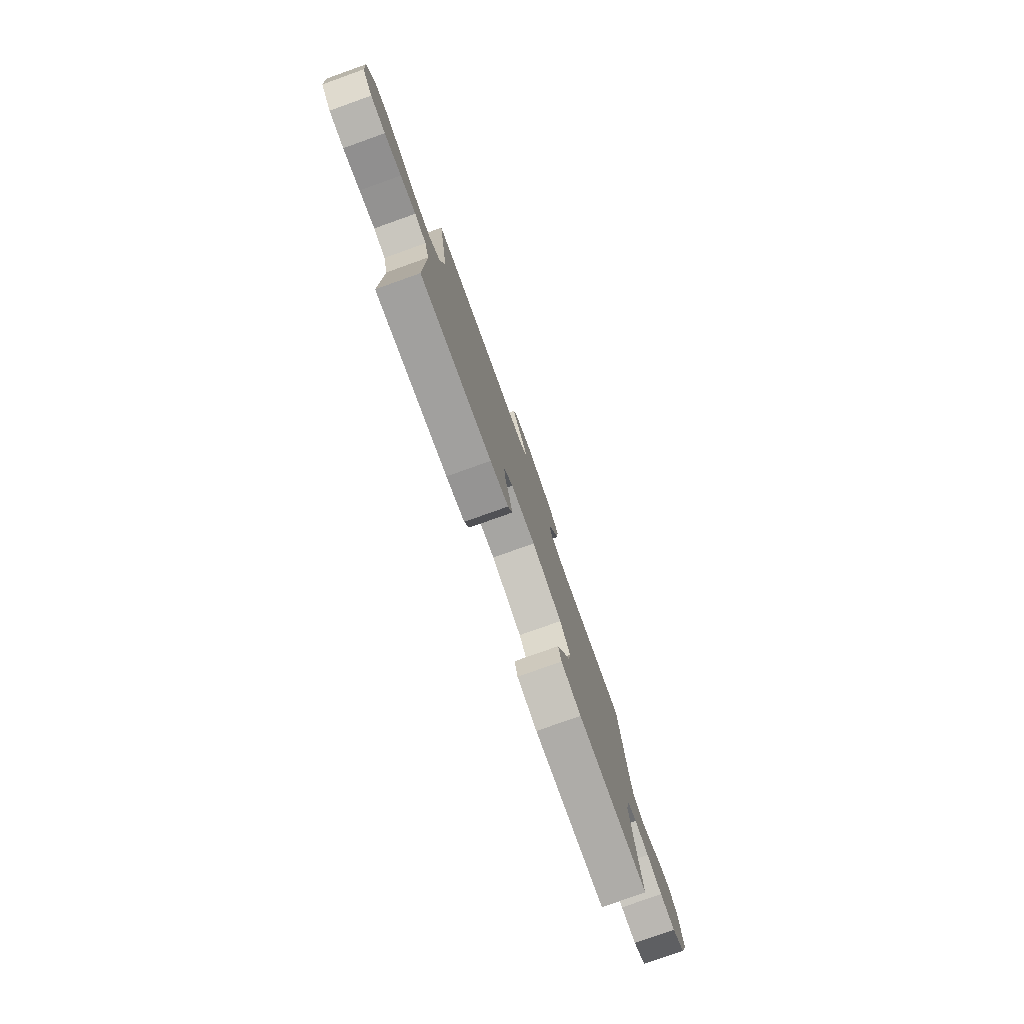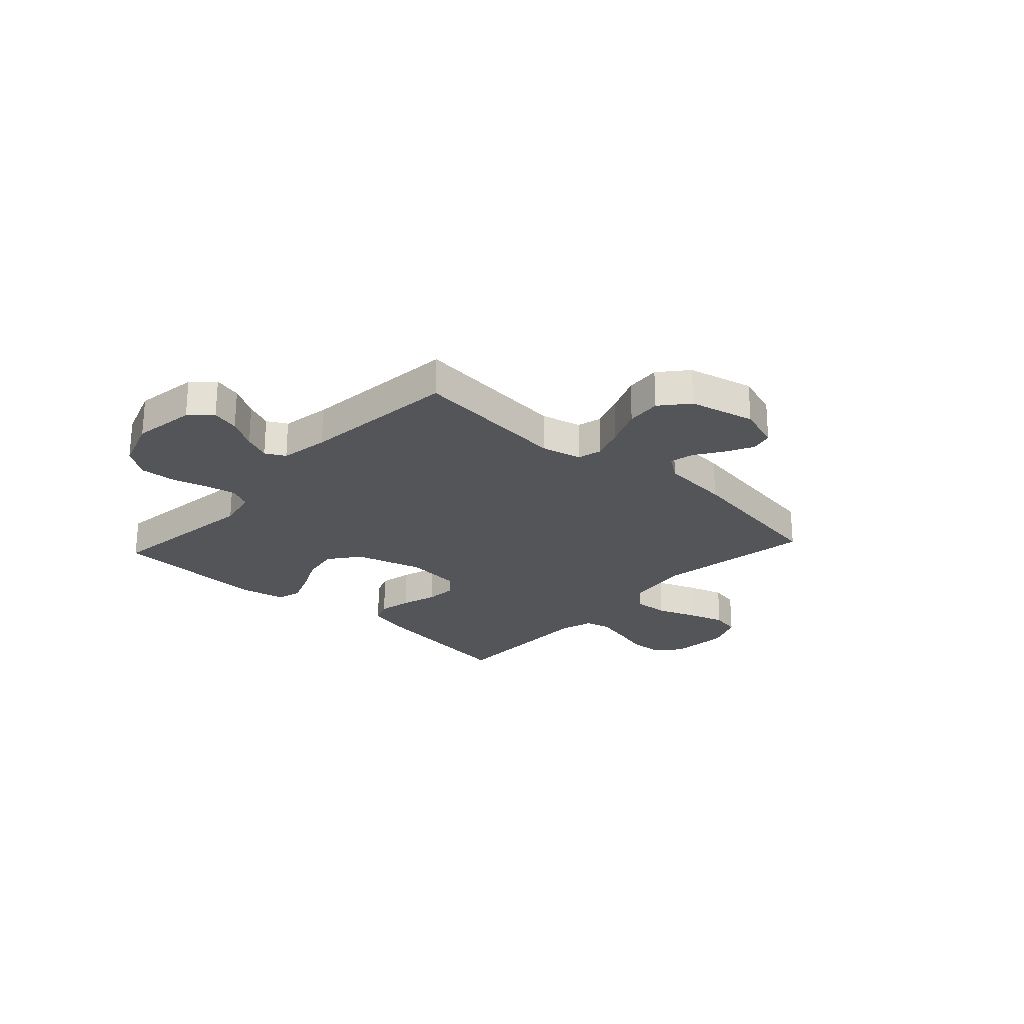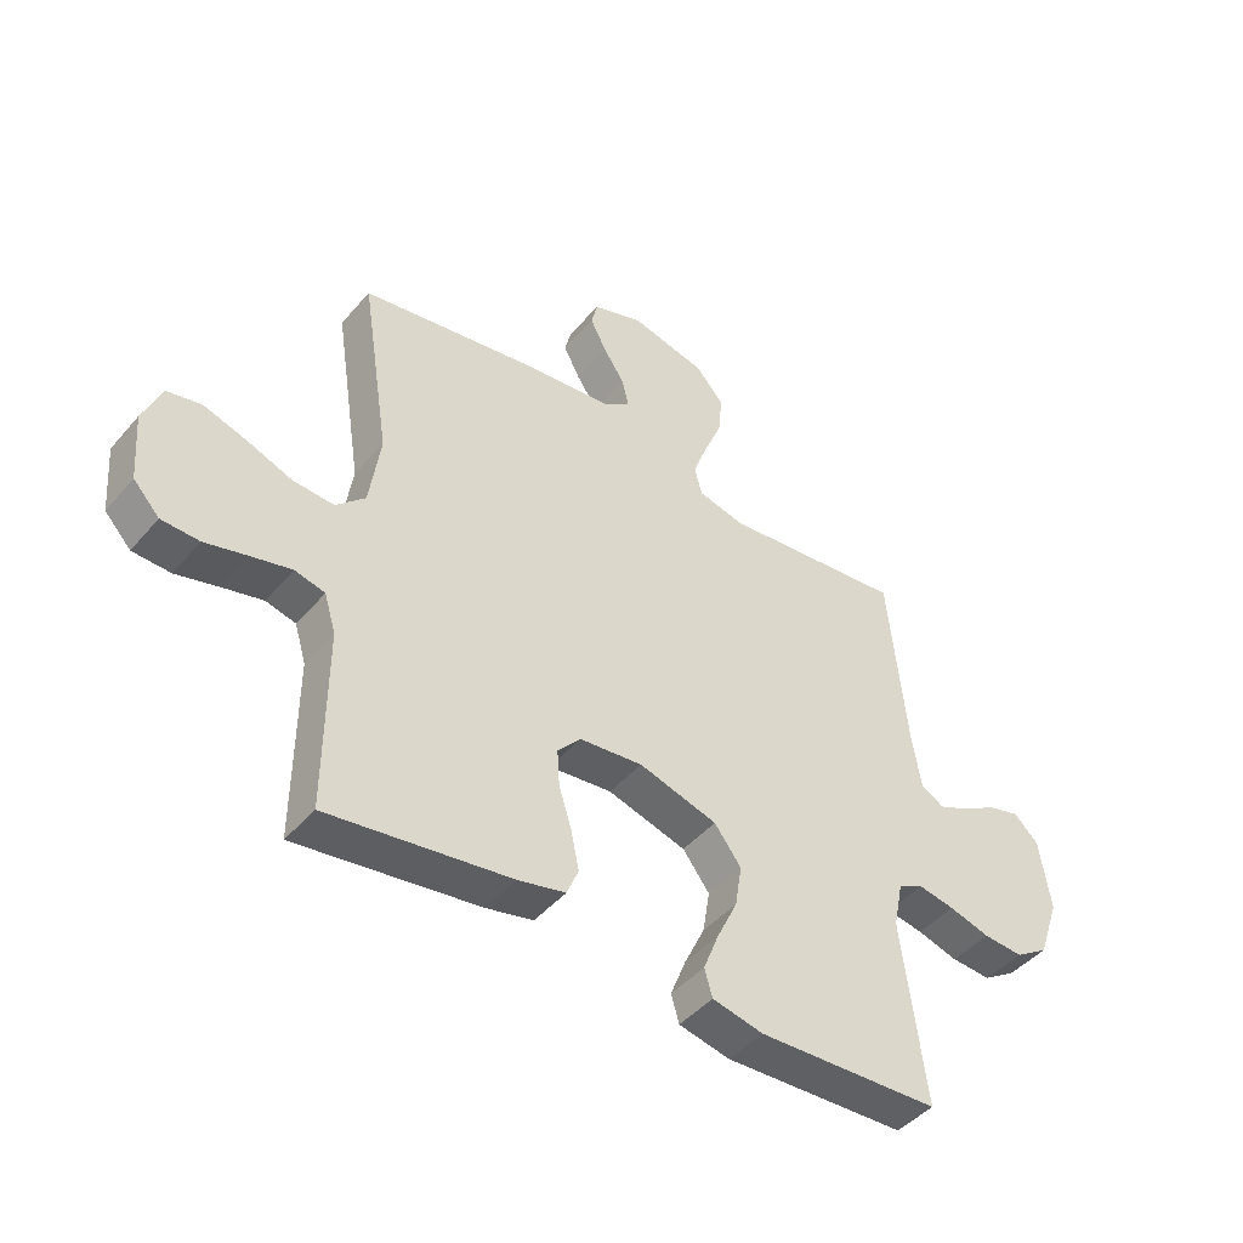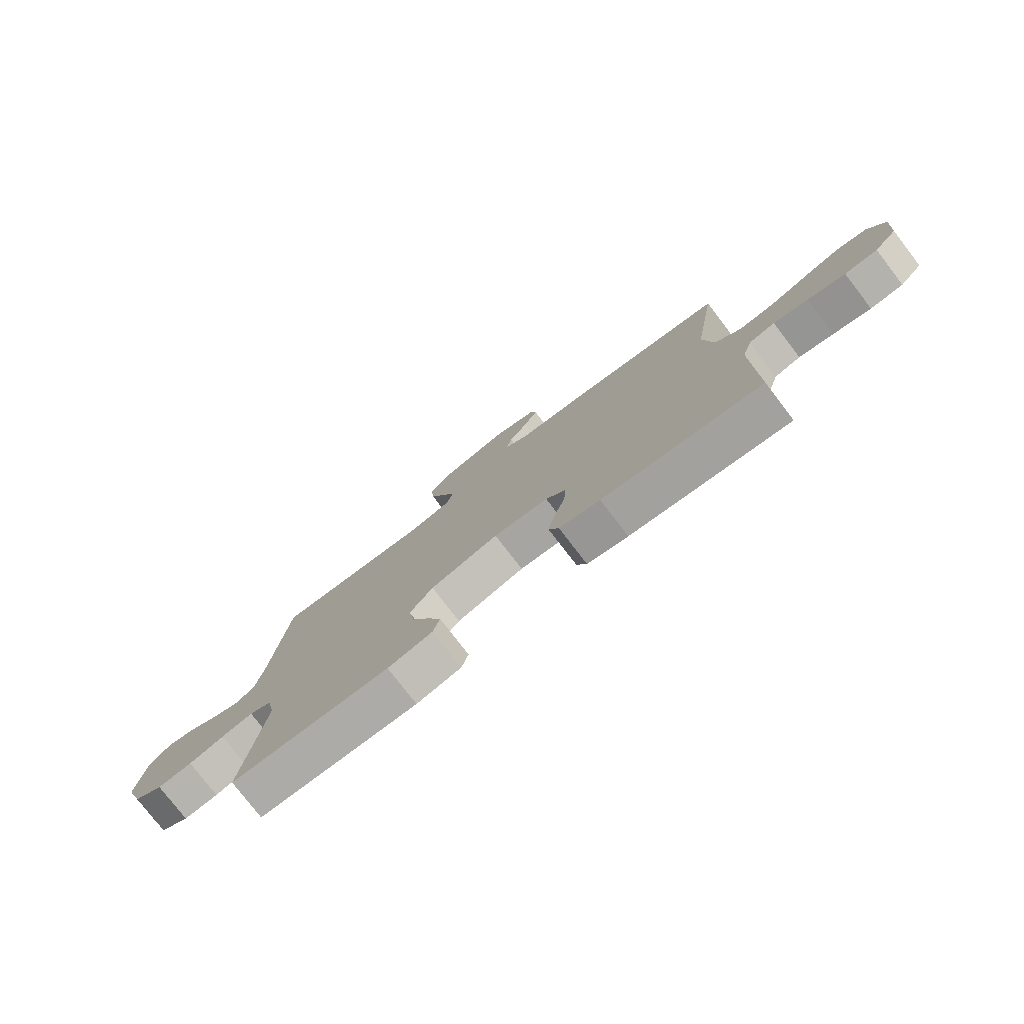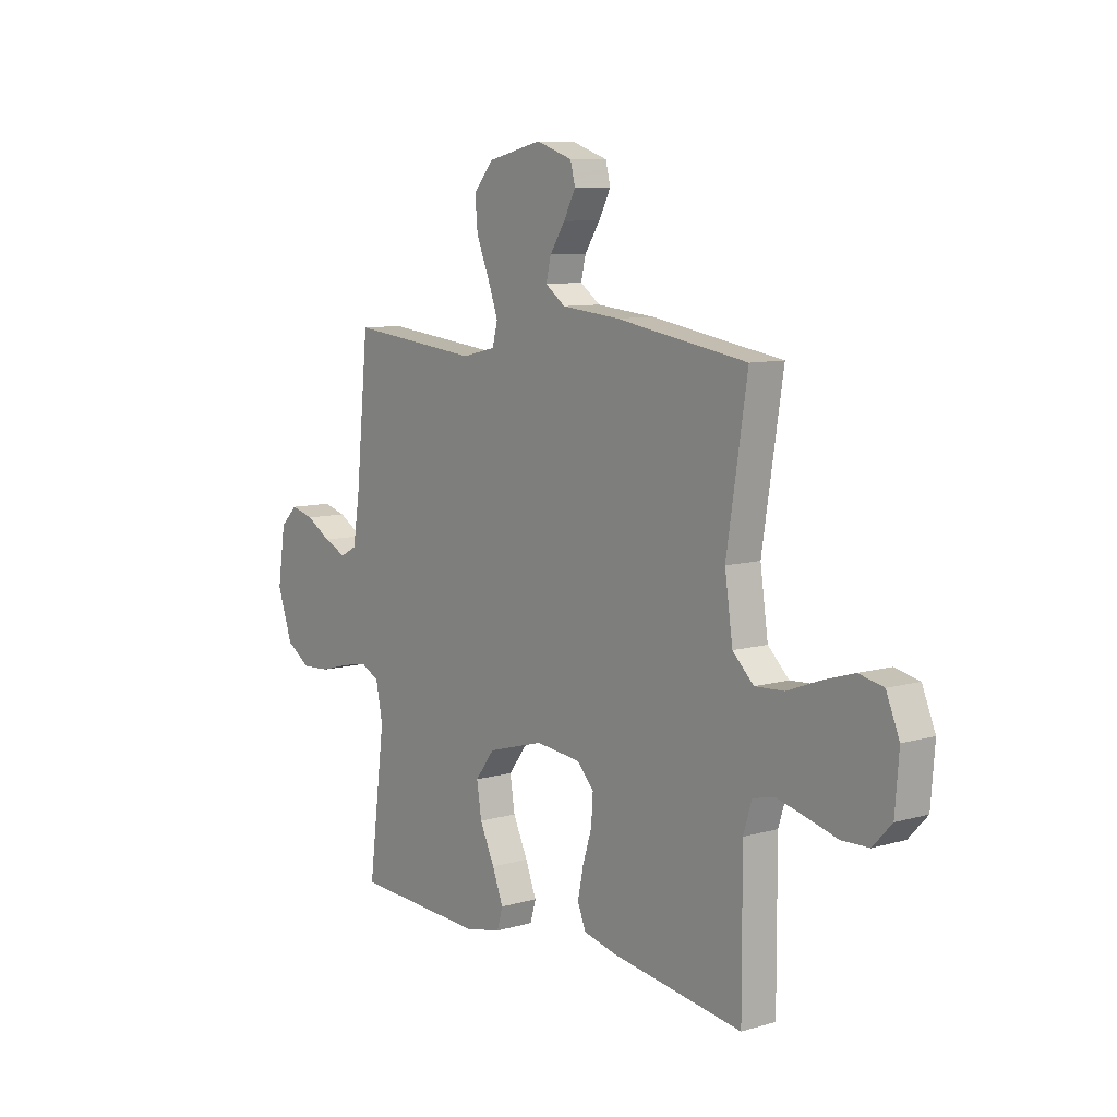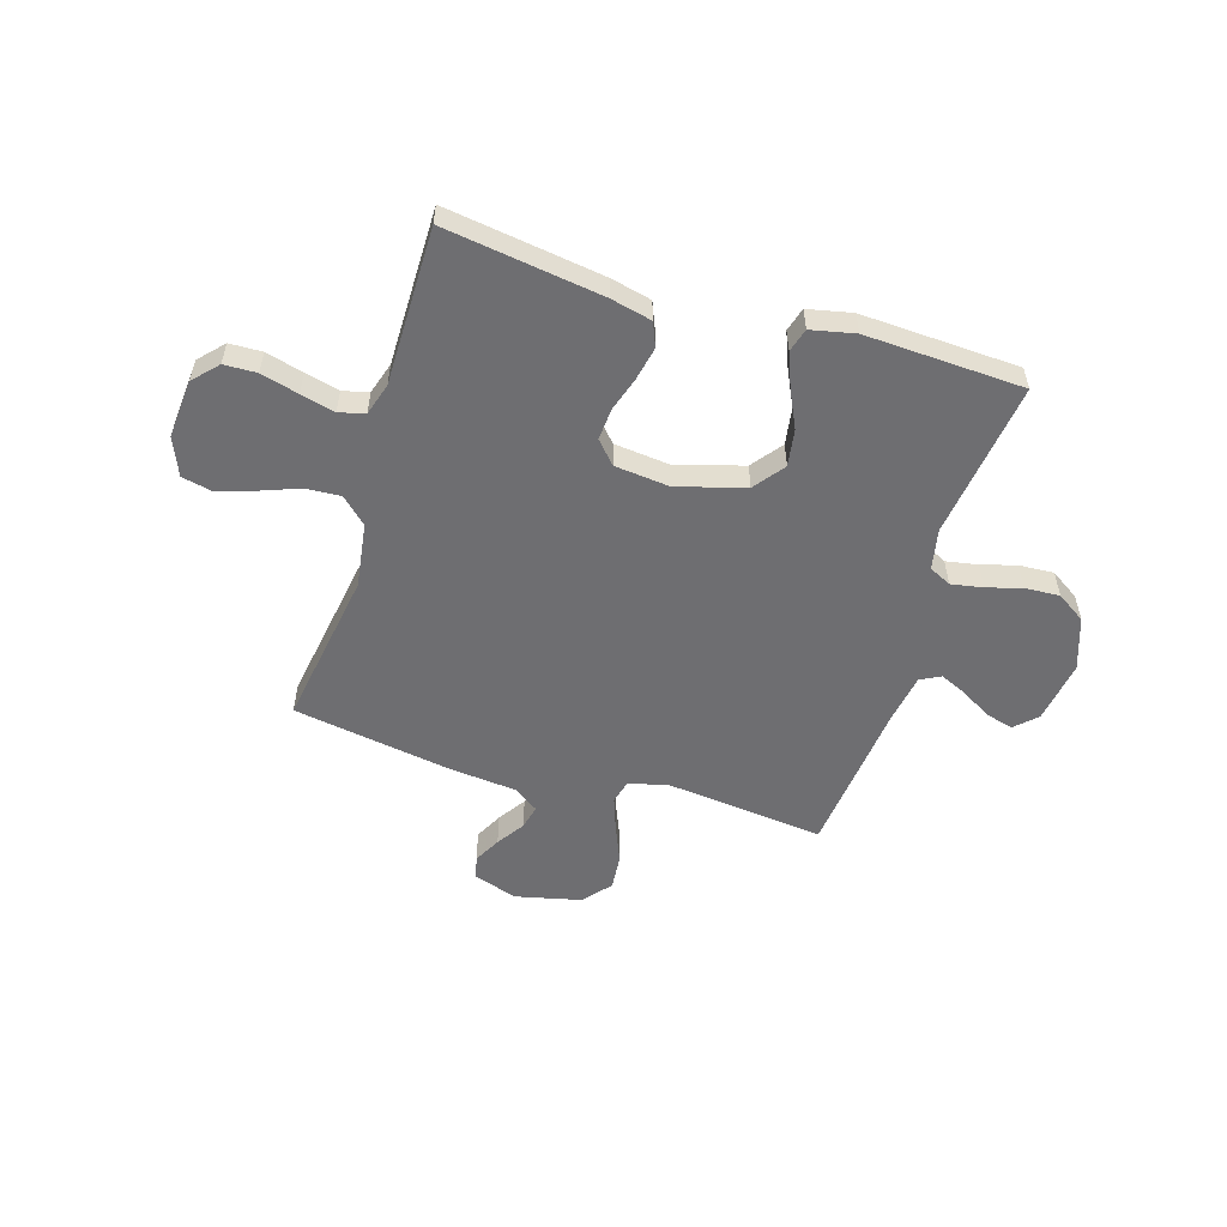
<metadata>
{"format":"obj","ext":"obj","renderer":"f3d","projection":"perspective","resolution":1024,"background":"white","views":[{"elev":-79.2,"azim":109.6,"up":"+Z"},{"elev":-24.4,"azim":-42.5,"up":"+Y"},{"elev":-45.1,"azim":142.3,"up":"+Z"},{"elev":-78.2,"azim":37.6,"up":"+Z"},{"elev":8.9,"azim":52.4,"up":"+Z"},{"elev":-54.4,"azim":162.9,"up":"+Y"}]}
</metadata>
<code>
v 0.5 0.07 -0.5
v 0.2 0.07 -0.457
v 0.123 0.07 -0.439
v 0.104 0.07 -0.393
v 0.117 0.07 -0.33
v 0.138 0.07 -0.263
v 0.142 0.07 -0.203
v 0.104 0.07 -0.161
v 0 0.07 -0.15
v -0.129 0.07 -0.187
v -0.173 0.07 -0.245
v -0.162 0.07 -0.315
v -0.128 0.07 -0.387
v -0.103 0.07 -0.451
v -0.116 0.07 -0.496
v -0.2 0.07 -0.514
v -0.5 0.07 -0.5
v -0.462 0.07 -0.2
v -0.478 0.07 -0.123
v -0.52 0.07 -0.102
v -0.58 0.07 -0.113
v -0.647 0.07 -0.132
v -0.713 0.07 -0.136
v -0.768 0.07 -0.1
v -0.803 0.07 0
v -0.785 0.07 0.12
v -0.745 0.07 0.158
v -0.692 0.07 0.144
v -0.635 0.07 0.11
v -0.583 0.07 0.087
v -0.545 0.07 0.107
v -0.53 0.07 0.2
v -0.5 0.07 0.5
v -0.2 0.07 0.468
v -0.123 0.07 0.486
v -0.111 0.07 0.532
v -0.134 0.07 0.596
v -0.164 0.07 0.668
v -0.17 0.07 0.735
v -0.125 0.07 0.788
v 0 0.07 0.817
v 0.083 0.07 0.789
v 0.094 0.07 0.746
v 0.067 0.07 0.694
v 0.032 0.07 0.641
v 0.021 0.07 0.595
v 0.067 0.07 0.562
v 0.2 0.07 0.549
v 0.5 0.07 0.5
v 0.453 0.07 0.2
v 0.471 0.07 0.076
v 0.519 0.07 0.03
v 0.586 0.07 0.034
v 0.66 0.07 0.062
v 0.731 0.07 0.084
v 0.787 0.07 0.072
v 0.817 0.07 0
v 0.808 0.07 -0.113
v 0.765 0.07 -0.159
v 0.703 0.07 -0.161
v 0.632 0.07 -0.142
v 0.567 0.07 -0.126
v 0.518 0.07 -0.138
v 0.499 0.07 -0.2
v 0.5 0 -0.5
v 0.2 0 -0.457
v 0.123 0 -0.439
v 0.104 0 -0.393
v 0.117 0 -0.33
v 0.138 0 -0.263
v 0.142 0 -0.203
v 0.104 0 -0.161
v 0 0 -0.15
v -0.129 0 -0.187
v -0.173 0 -0.245
v -0.162 0 -0.315
v -0.128 0 -0.387
v -0.103 0 -0.451
v -0.116 0 -0.496
v -0.2 0 -0.514
v -0.5 0 -0.5
v -0.462 0 -0.2
v -0.478 0 -0.123
v -0.52 0 -0.102
v -0.58 0 -0.113
v -0.647 0 -0.132
v -0.713 0 -0.136
v -0.768 0 -0.1
v -0.803 0 0
v -0.785 0 0.12
v -0.745 0 0.158
v -0.692 0 0.144
v -0.635 0 0.11
v -0.583 0 0.087
v -0.545 0 0.107
v -0.53 0 0.2
v -0.5 0 0.5
v -0.2 0 0.468
v -0.123 0 0.486
v -0.111 0 0.532
v -0.134 0 0.596
v -0.164 0 0.668
v -0.17 0 0.735
v -0.125 0 0.788
v 0 0 0.817
v 0.083 0 0.789
v 0.094 0 0.746
v 0.067 0 0.694
v 0.032 0 0.641
v 0.021 0 0.595
v 0.067 0 0.562
v 0.2 0 0.549
v 0.5 0 0.5
v 0.453 0 0.2
v 0.471 0 0.076
v 0.519 0 0.03
v 0.586 0 0.034
v 0.66 0 0.062
v 0.731 0 0.084
v 0.787 0 0.072
v 0.817 0 0
v 0.808 0 -0.113
v 0.765 0 -0.159
v 0.703 0 -0.161
v 0.632 0 -0.142
v 0.567 0 -0.126
v 0.518 0 -0.138
v 0.499 0 -0.2
f 59 60 61
f 58 59 61
f 57 58 61
f 56 57 61
f 55 56 61
f 54 55 61
f 53 54 61
f 52 53 61 62
f 51 52 62 63
f 47 48 49 50
f 46 47 50 51
f 43 44 45
f 42 43 45
f 41 42 45
f 40 41 45
f 39 40 45
f 38 39 45
f 37 38 45
f 36 37 45 46
f 51 63 64
f 46 51 64
f 36 46 64
f 35 36 64
f 27 28 29
f 26 27 29
f 25 26 29
f 24 25 29
f 23 24 29
f 22 23 29
f 21 22 29
f 20 21 29 30
f 19 20 30 31
f 16 17 18
f 15 16 18
f 14 15 18
f 13 14 18
f 12 13 18
f 11 12 18 19
f 19 31 32
f 11 19 32
f 10 11 32
f 4 5 6
f 3 4 6
f 2 3 6
f 1 2 6
f 64 1 6
f 64 6 7
f 64 7 8
f 35 64 8
f 34 35 8
f 32 33 34
f 10 32 34
f 9 10 34
f 8 9 34
f 125 124 123
f 125 123 122
f 125 122 121
f 125 121 120
f 125 120 119
f 125 119 118
f 125 118 117
f 126 125 117 116
f 127 126 116 115
f 114 113 112 111
f 115 114 111 110
f 109 108 107
f 109 107 106
f 109 106 105
f 109 105 104
f 109 104 103
f 109 103 102
f 109 102 101
f 110 109 101 100
f 128 127 115
f 128 115 110
f 128 110 100
f 128 100 99
f 93 92 91
f 93 91 90
f 93 90 89
f 93 89 88
f 93 88 87
f 93 87 86
f 93 86 85
f 94 93 85 84
f 95 94 84 83
f 82 81 80
f 82 80 79
f 82 79 78
f 82 78 77
f 82 77 76
f 83 82 76 75
f 96 95 83
f 96 83 75
f 96 75 74
f 70 69 68
f 70 68 67
f 70 67 66
f 70 66 65
f 70 65 128
f 71 70 128
f 72 71 128
f 72 128 99
f 72 99 98
f 98 97 96
f 98 96 74
f 98 74 73
f 98 73 72
f 1 65 66 2
f 2 66 67 3
f 3 67 68 4
f 4 68 69 5
f 5 69 70 6
f 6 70 71 7
f 7 71 72 8
f 8 72 73 9
f 9 73 74 10
f 10 74 75 11
f 11 75 76 12
f 12 76 77 13
f 13 77 78 14
f 14 78 79 15
f 15 79 80 16
f 16 80 81 17
f 17 81 82 18
f 18 82 83 19
f 19 83 84 20
f 20 84 85 21
f 21 85 86 22
f 22 86 87 23
f 23 87 88 24
f 24 88 89 25
f 25 89 90 26
f 26 90 91 27
f 27 91 92 28
f 28 92 93 29
f 29 93 94 30
f 30 94 95 31
f 31 95 96 32
f 32 96 97 33
f 33 97 98 34
f 34 98 99 35
f 35 99 100 36
f 36 100 101 37
f 37 101 102 38
f 38 102 103 39
f 39 103 104 40
f 40 104 105 41
f 41 105 106 42
f 42 106 107 43
f 43 107 108 44
f 44 108 109 45
f 45 109 110 46
f 46 110 111 47
f 47 111 112 48
f 48 112 113 49
f 49 113 114 50
f 50 114 115 51
f 51 115 116 52
f 52 116 117 53
f 53 117 118 54
f 54 118 119 55
f 55 119 120 56
f 56 120 121 57
f 57 121 122 58
f 58 122 123 59
f 59 123 124 60
f 60 124 125 61
f 61 125 126 62
f 62 126 127 63
f 63 127 128 64
f 64 128 65 1

</code>
